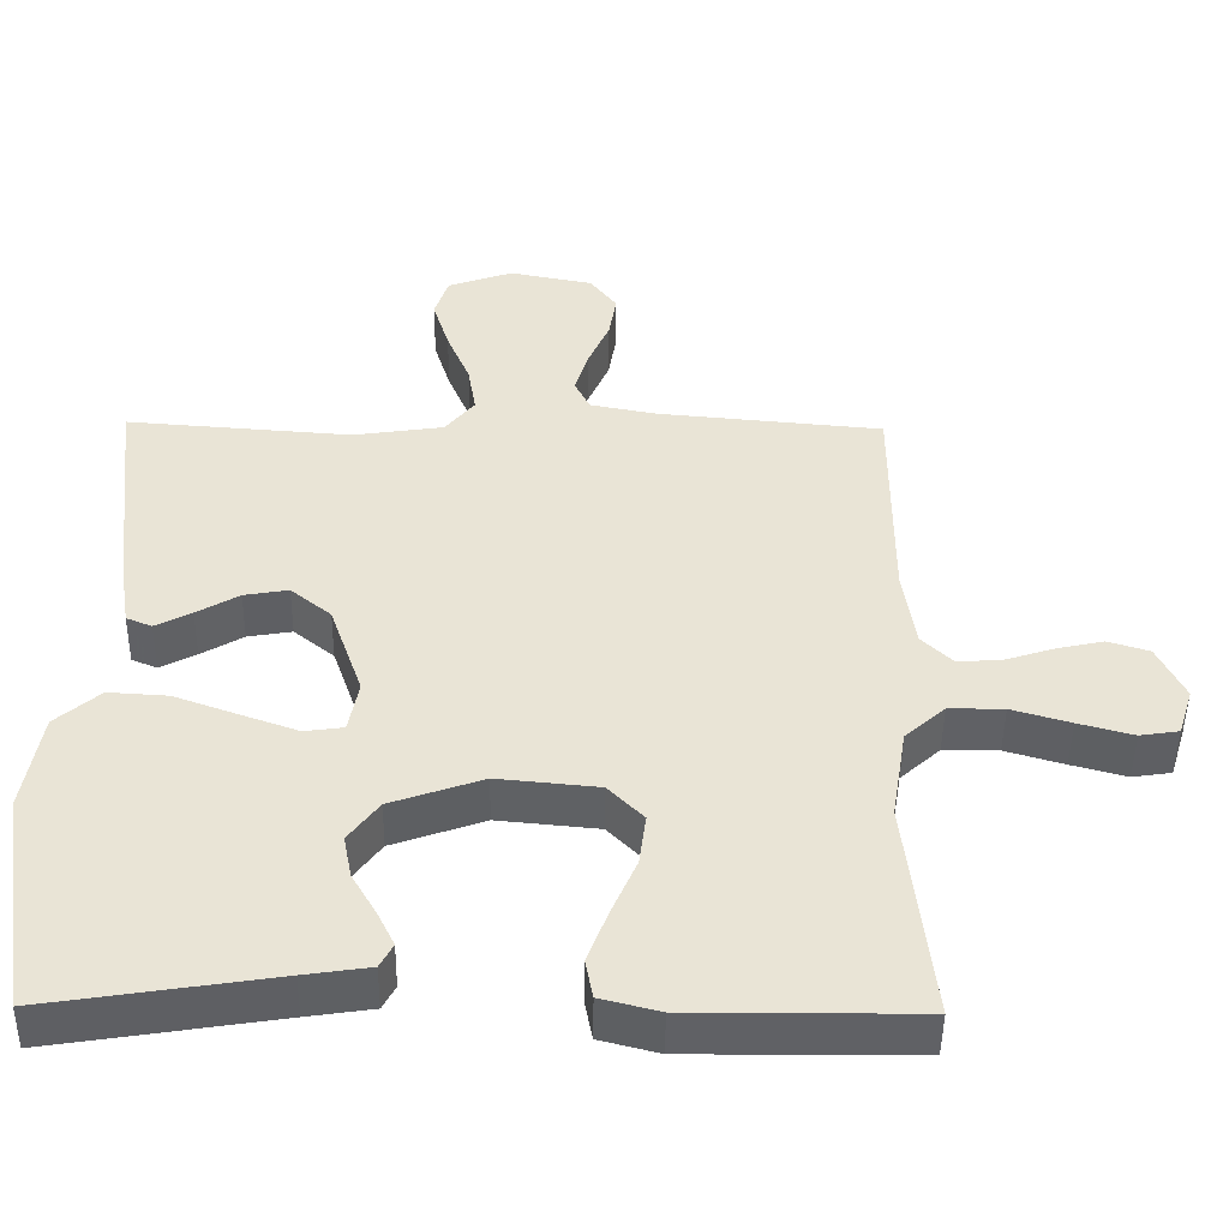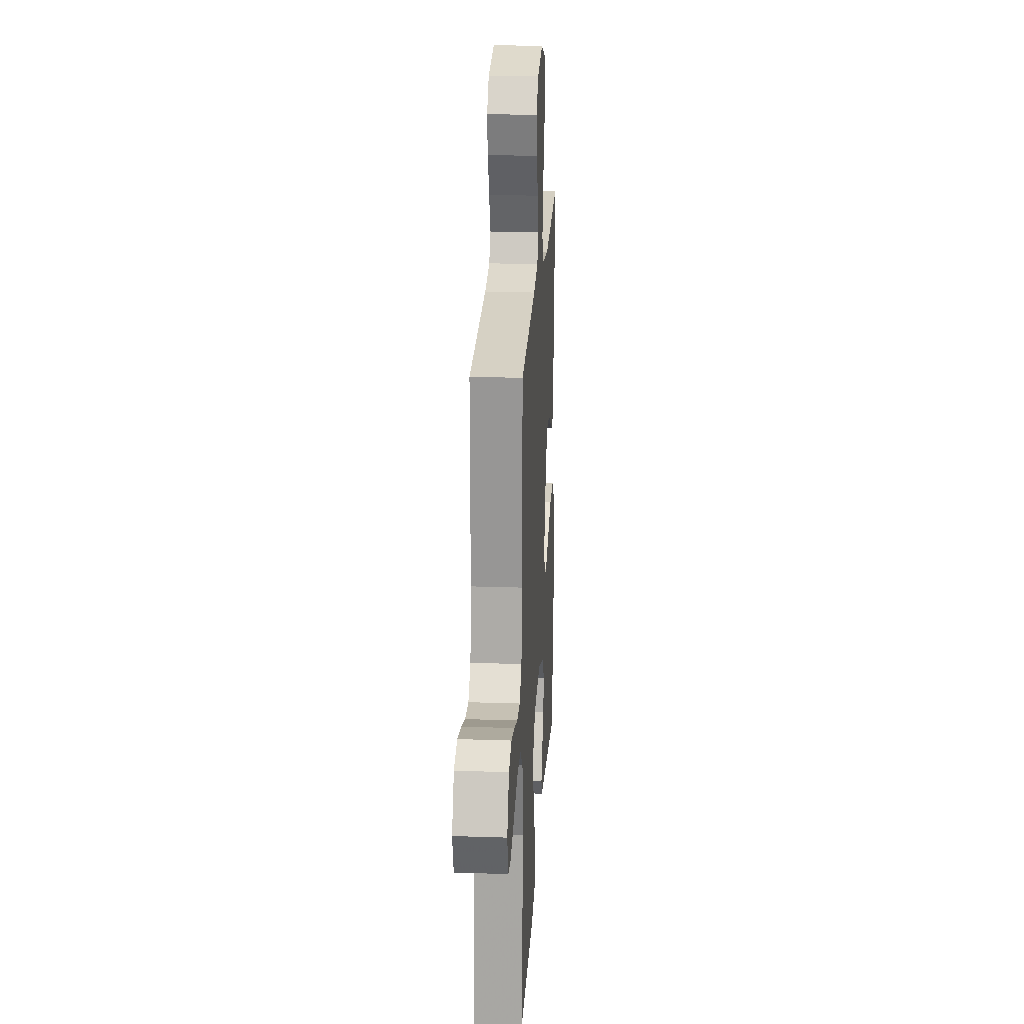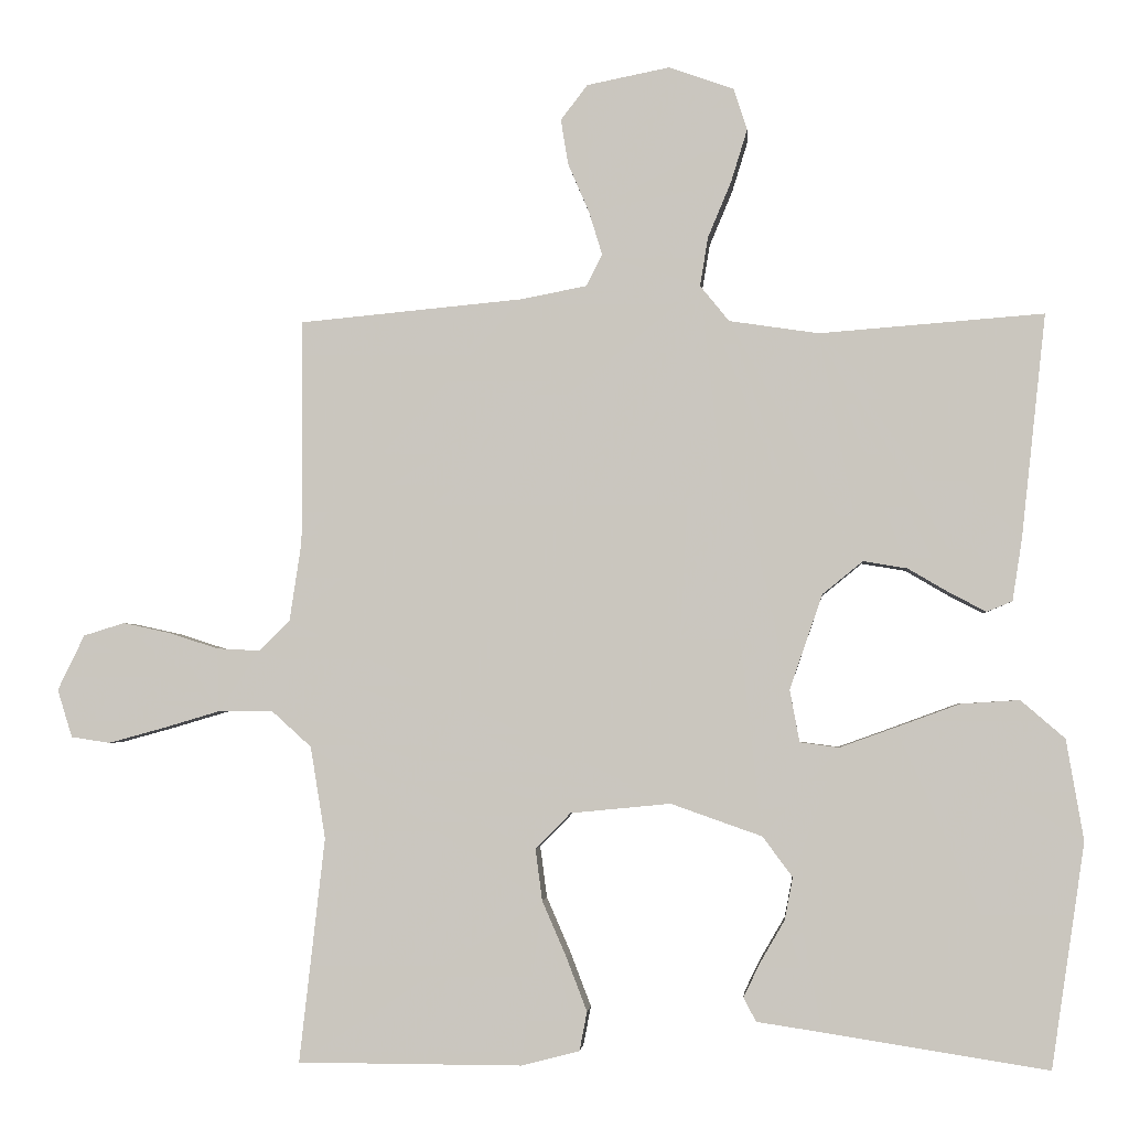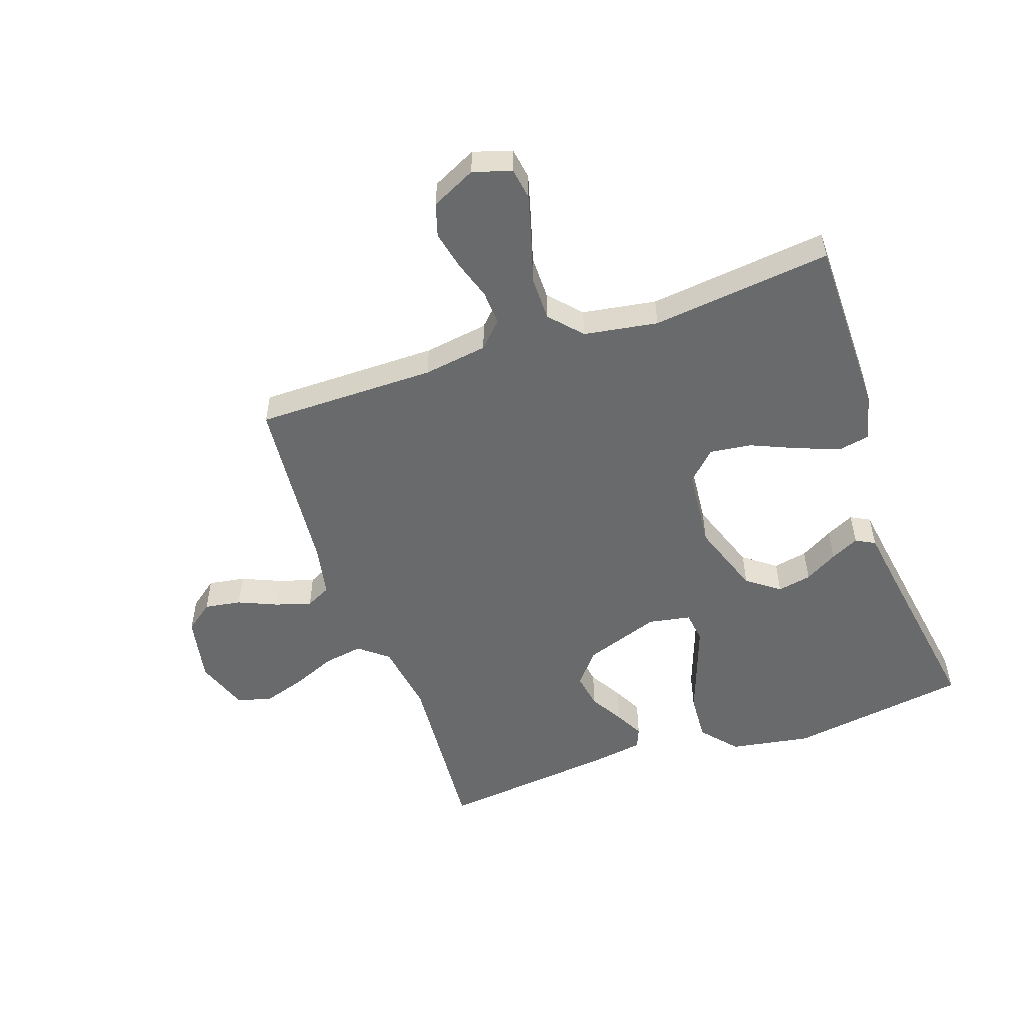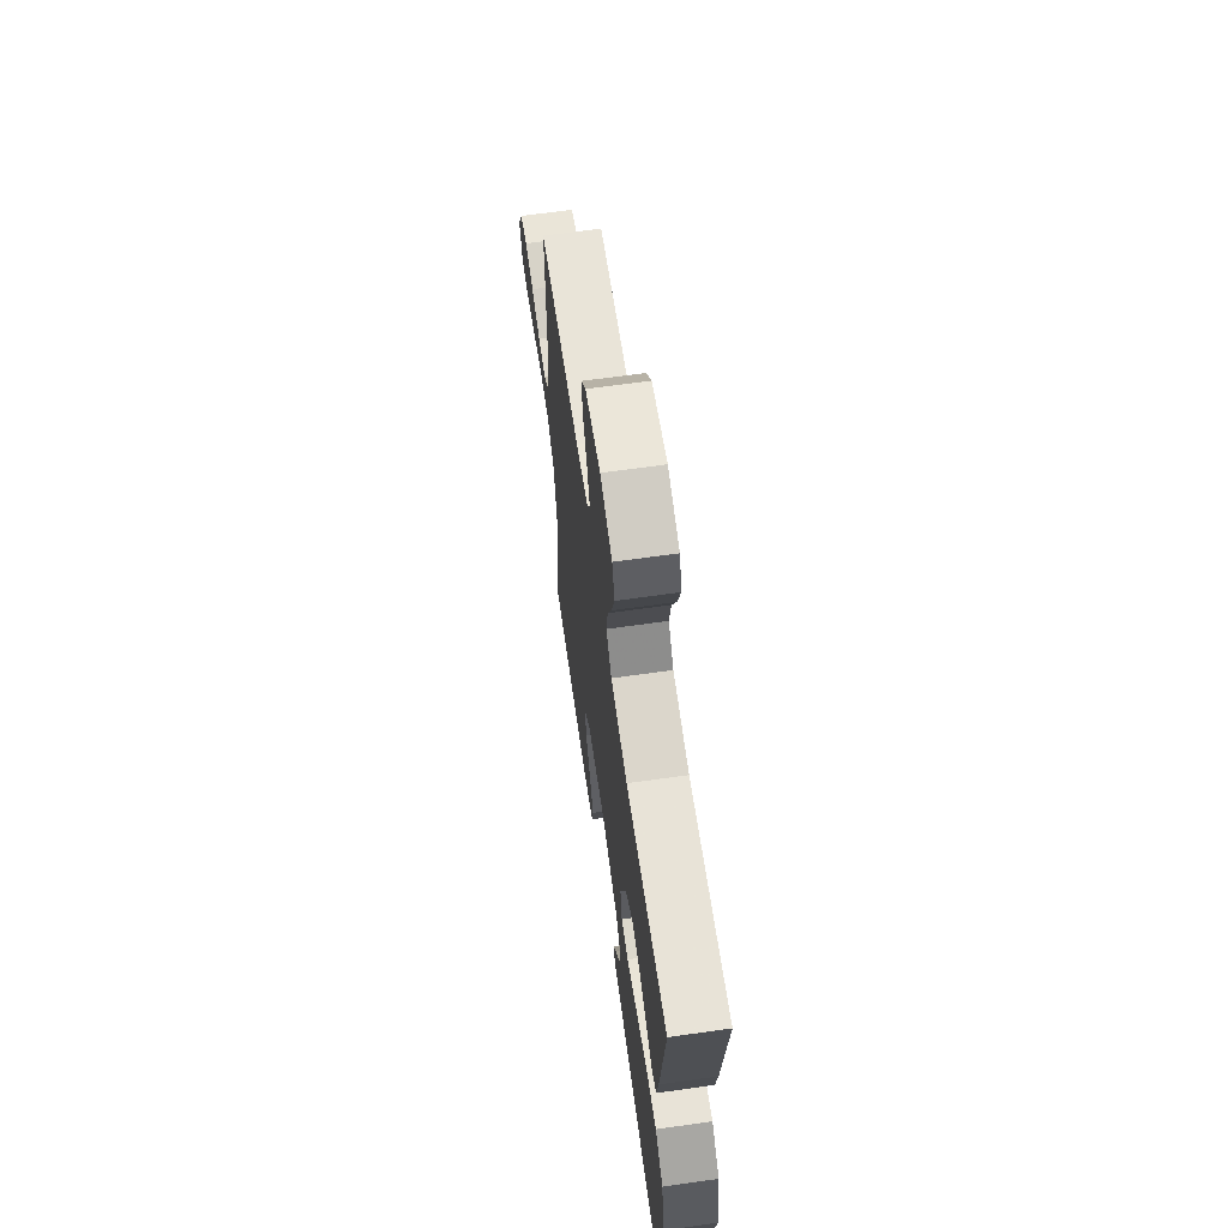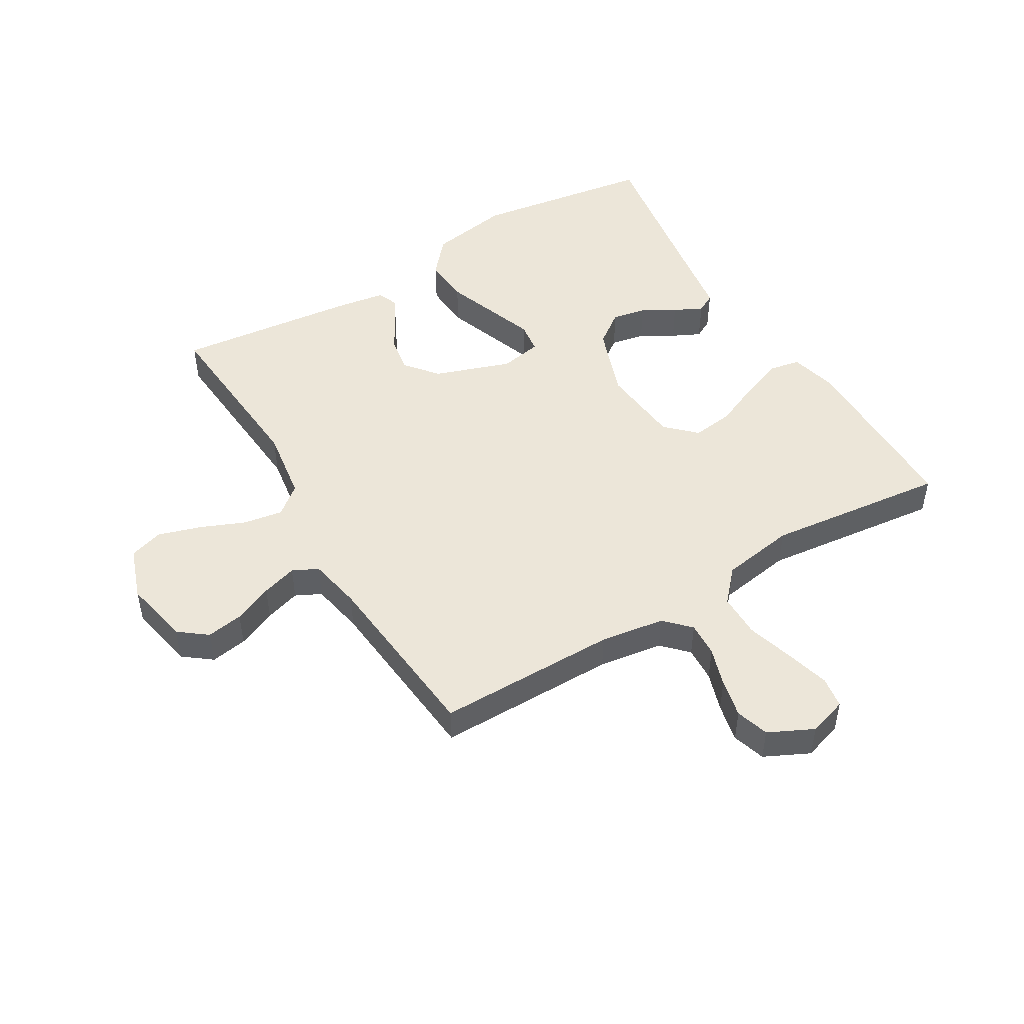
<metadata>
{"format":"obj","ext":"obj","renderer":"f3d","projection":"perspective","resolution":1024,"background":"white","views":[{"elev":-47.6,"azim":-0.7,"up":"+Z"},{"elev":21.5,"azim":93.4,"up":"+Z"},{"elev":-2.9,"azim":-175.2,"up":"+Z"},{"elev":-52.9,"azim":109.1,"up":"+Y"},{"elev":65.4,"azim":-98.1,"up":"+Z"},{"elev":48.7,"azim":59.2,"up":"+Y"}]}
</metadata>
<code>
v -0.5 0.07 0.5
v -0.2 0.07 0.477
v -0.08 0.07 0.495
v -0.041 0.07 0.543
v -0.052 0.07 0.609
v -0.083 0.07 0.683
v -0.105 0.07 0.754
v -0.087 0.07 0.81
v 0 0.07 0.841
v 0.111 0.07 0.819
v 0.147 0.07 0.772
v 0.137 0.07 0.711
v 0.109 0.07 0.646
v 0.091 0.07 0.587
v 0.112 0.07 0.545
v 0.2 0.07 0.528
v 0.5 0.07 0.5
v 0.5 0.07 0.2
v 0.516 0.07 0.093
v 0.557 0.07 0.053
v 0.615 0.07 0.056
v 0.68 0.07 0.077
v 0.744 0.07 0.091
v 0.799 0.07 0.074
v 0.835 0.07 0
v 0.815 0.07 -0.064
v 0.763 0.07 -0.072
v 0.69 0.07 -0.052
v 0.612 0.07 -0.029
v 0.539 0.07 -0.029
v 0.486 0.07 -0.077
v 0.466 0.07 -0.2
v 0.5 0.07 -0.5
v 0.2 0.07 -0.501
v 0.122 0.07 -0.481
v 0.112 0.07 -0.429
v 0.139 0.07 -0.358
v 0.172 0.07 -0.282
v 0.181 0.07 -0.213
v 0.134 0.07 -0.165
v 0 0.07 -0.152
v -0.122 0.07 -0.195
v -0.162 0.07 -0.249
v -0.151 0.07 -0.306
v -0.119 0.07 -0.361
v -0.096 0.07 -0.408
v -0.113 0.07 -0.44
v -0.2 0.07 -0.453
v -0.5 0.07 -0.5
v -0.545 0.07 -0.2
v -0.522 0.07 -0.065
v -0.463 0.07 -0.014
v -0.384 0.07 -0.019
v -0.299 0.07 -0.05
v -0.224 0.07 -0.077
v -0.172 0.07 -0.07
v -0.159 0.07 0
v -0.203 0.07 0.127
v -0.257 0.07 0.171
v -0.316 0.07 0.161
v -0.372 0.07 0.128
v -0.42 0.07 0.103
v -0.454 0.07 0.117
v -0.467 0.07 0.2
v -0.5 0 0.5
v -0.2 0 0.477
v -0.08 0 0.495
v -0.041 0 0.543
v -0.052 0 0.609
v -0.083 0 0.683
v -0.105 0 0.754
v -0.087 0 0.81
v 0 0 0.841
v 0.111 0 0.819
v 0.147 0 0.772
v 0.137 0 0.711
v 0.109 0 0.646
v 0.091 0 0.587
v 0.112 0 0.545
v 0.2 0 0.528
v 0.5 0 0.5
v 0.5 0 0.2
v 0.516 0 0.093
v 0.557 0 0.053
v 0.615 0 0.056
v 0.68 0 0.077
v 0.744 0 0.091
v 0.799 0 0.074
v 0.835 0 0
v 0.815 0 -0.064
v 0.763 0 -0.072
v 0.69 0 -0.052
v 0.612 0 -0.029
v 0.539 0 -0.029
v 0.486 0 -0.077
v 0.466 0 -0.2
v 0.5 0 -0.5
v 0.2 0 -0.501
v 0.122 0 -0.481
v 0.112 0 -0.429
v 0.139 0 -0.358
v 0.172 0 -0.282
v 0.181 0 -0.213
v 0.134 0 -0.165
v 0 0 -0.152
v -0.122 0 -0.195
v -0.162 0 -0.249
v -0.151 0 -0.306
v -0.119 0 -0.361
v -0.096 0 -0.408
v -0.113 0 -0.44
v -0.2 0 -0.453
v -0.5 0 -0.5
v -0.545 0 -0.2
v -0.522 0 -0.065
v -0.463 0 -0.014
v -0.384 0 -0.019
v -0.299 0 -0.05
v -0.224 0 -0.077
v -0.172 0 -0.07
v -0.159 0 0
v -0.203 0 0.127
v -0.257 0 0.171
v -0.316 0 0.161
v -0.372 0 0.128
v -0.42 0 0.103
v -0.454 0 0.117
v -0.467 0 0.2
f 64 1 2
f 63 64 2
f 62 63 2
f 61 62 2
f 60 61 2
f 59 60 2 3
f 58 59 3 4
f 57 58 4
f 56 57 4
f 52 53 54
f 51 52 54
f 50 51 54
f 49 50 54
f 48 49 54
f 48 54 55
f 46 47 48
f 45 46 48
f 44 45 48
f 43 44 48 55
f 42 43 55 56
f 36 37 38
f 35 36 38
f 34 35 38
f 33 34 38
f 32 33 38
f 31 32 38 39
f 30 31 39 40
f 27 28 29
f 26 27 29
f 25 26 29
f 24 25 29
f 23 24 29
f 22 23 29
f 21 22 29
f 20 21 29 30
f 30 40 41
f 20 30 41
f 19 20 41
f 16 17 18
f 42 56 4
f 41 42 4
f 19 41 4
f 18 19 4
f 16 18 4
f 15 16 4
f 11 12 13
f 10 11 13
f 9 10 13
f 8 9 13
f 7 8 13
f 6 7 13
f 5 6 13
f 14 15 4 5
f 5 13 14
f 66 65 128
f 66 128 127
f 66 127 126
f 66 126 125
f 66 125 124
f 67 66 124 123
f 68 67 123 122
f 68 122 121
f 68 121 120
f 118 117 116
f 118 116 115
f 118 115 114
f 118 114 113
f 118 113 112
f 119 118 112
f 112 111 110
f 112 110 109
f 112 109 108
f 119 112 108 107
f 120 119 107 106
f 102 101 100
f 102 100 99
f 102 99 98
f 102 98 97
f 102 97 96
f 103 102 96 95
f 104 103 95 94
f 93 92 91
f 93 91 90
f 93 90 89
f 93 89 88
f 93 88 87
f 93 87 86
f 93 86 85
f 94 93 85 84
f 105 104 94
f 105 94 84
f 105 84 83
f 82 81 80
f 68 120 106
f 68 106 105
f 68 105 83
f 68 83 82
f 68 82 80
f 68 80 79
f 77 76 75
f 77 75 74
f 77 74 73
f 77 73 72
f 77 72 71
f 77 71 70
f 77 70 69
f 69 68 79 78
f 78 77 69
f 1 65 66 2
f 2 66 67 3
f 3 67 68 4
f 4 68 69 5
f 5 69 70 6
f 6 70 71 7
f 7 71 72 8
f 8 72 73 9
f 9 73 74 10
f 10 74 75 11
f 11 75 76 12
f 12 76 77 13
f 13 77 78 14
f 14 78 79 15
f 15 79 80 16
f 16 80 81 17
f 17 81 82 18
f 18 82 83 19
f 19 83 84 20
f 20 84 85 21
f 21 85 86 22
f 22 86 87 23
f 23 87 88 24
f 24 88 89 25
f 25 89 90 26
f 26 90 91 27
f 27 91 92 28
f 28 92 93 29
f 29 93 94 30
f 30 94 95 31
f 31 95 96 32
f 32 96 97 33
f 33 97 98 34
f 34 98 99 35
f 35 99 100 36
f 36 100 101 37
f 37 101 102 38
f 38 102 103 39
f 39 103 104 40
f 40 104 105 41
f 41 105 106 42
f 42 106 107 43
f 43 107 108 44
f 44 108 109 45
f 45 109 110 46
f 46 110 111 47
f 47 111 112 48
f 48 112 113 49
f 49 113 114 50
f 50 114 115 51
f 51 115 116 52
f 52 116 117 53
f 53 117 118 54
f 54 118 119 55
f 55 119 120 56
f 56 120 121 57
f 57 121 122 58
f 58 122 123 59
f 59 123 124 60
f 60 124 125 61
f 61 125 126 62
f 62 126 127 63
f 63 127 128 64
f 64 128 65 1

</code>
